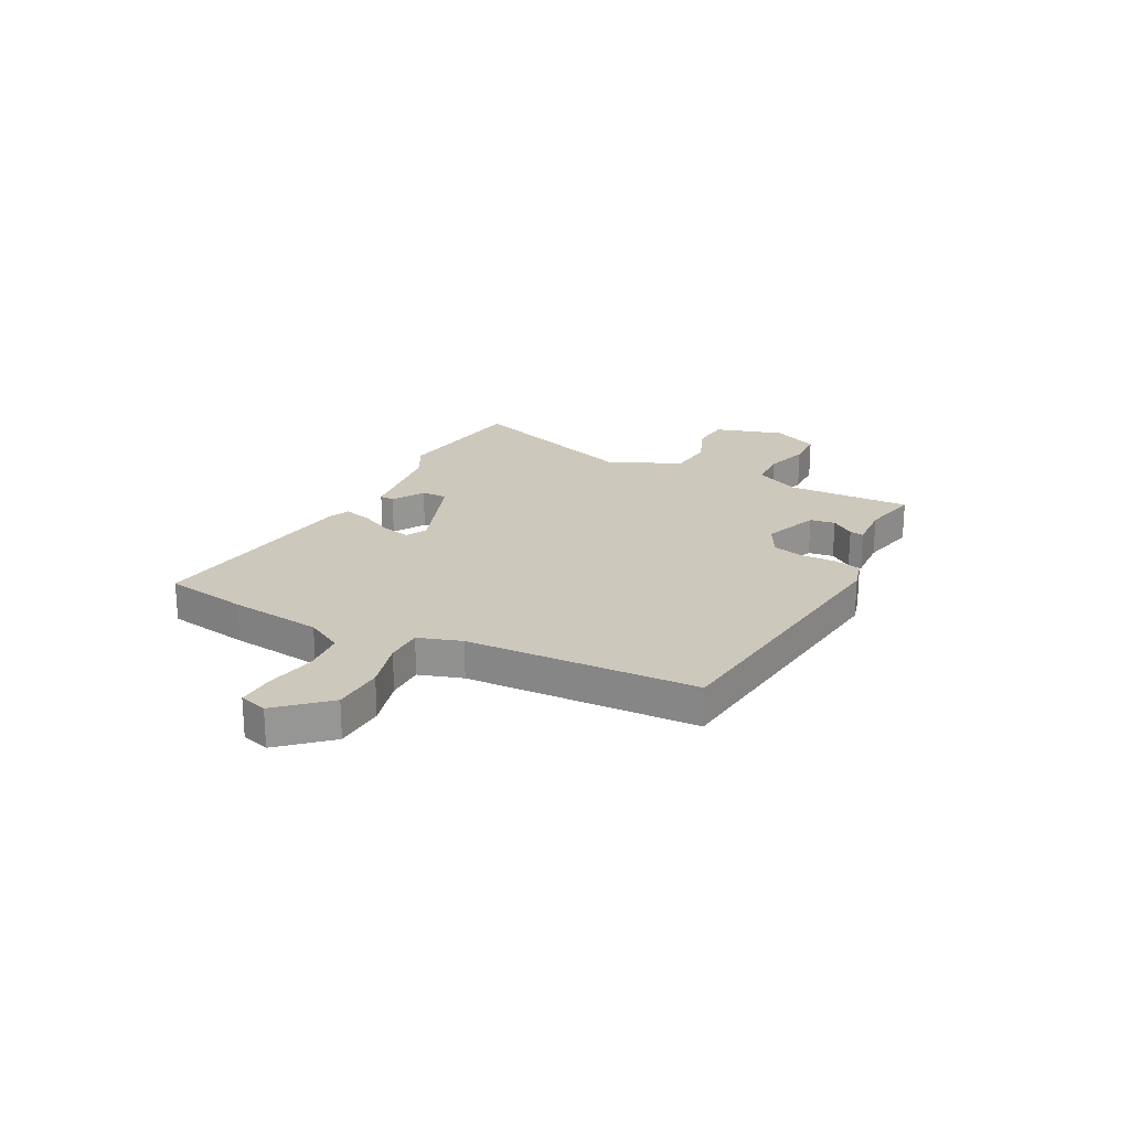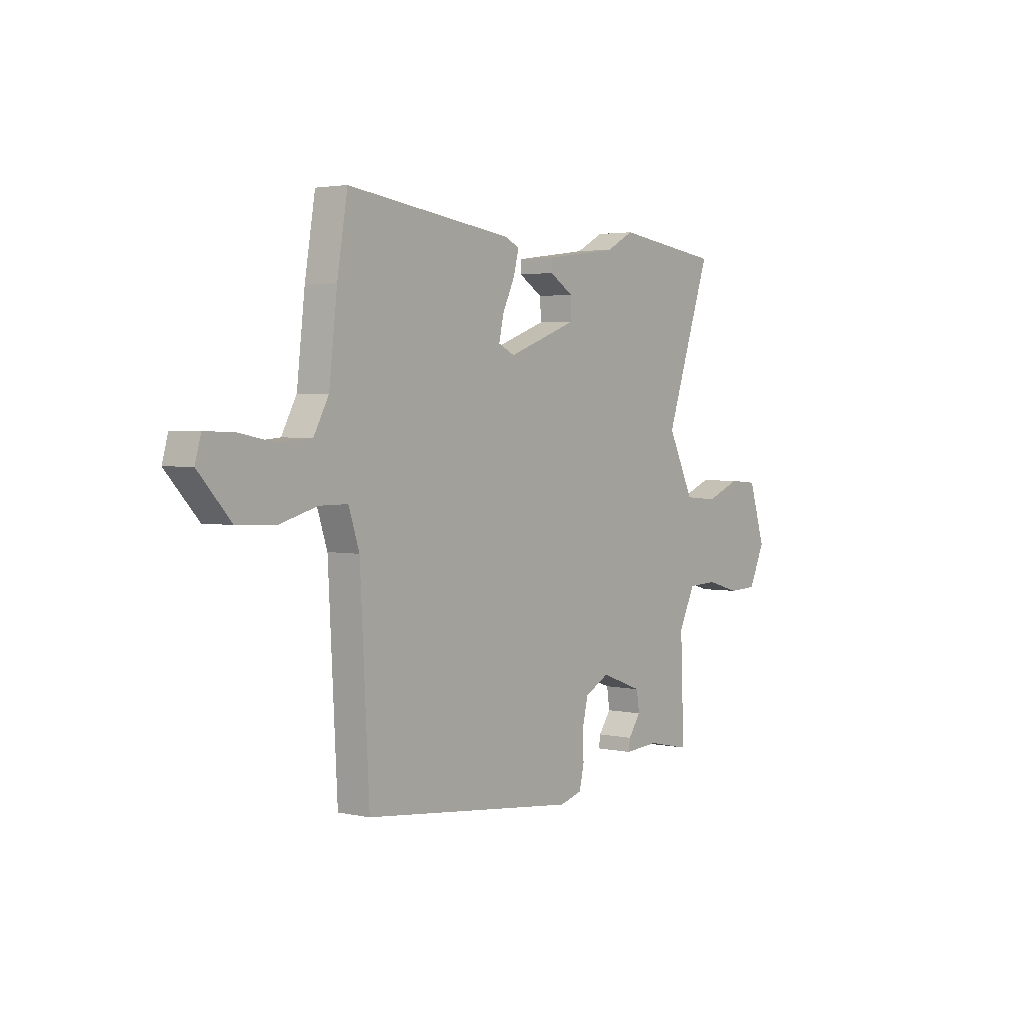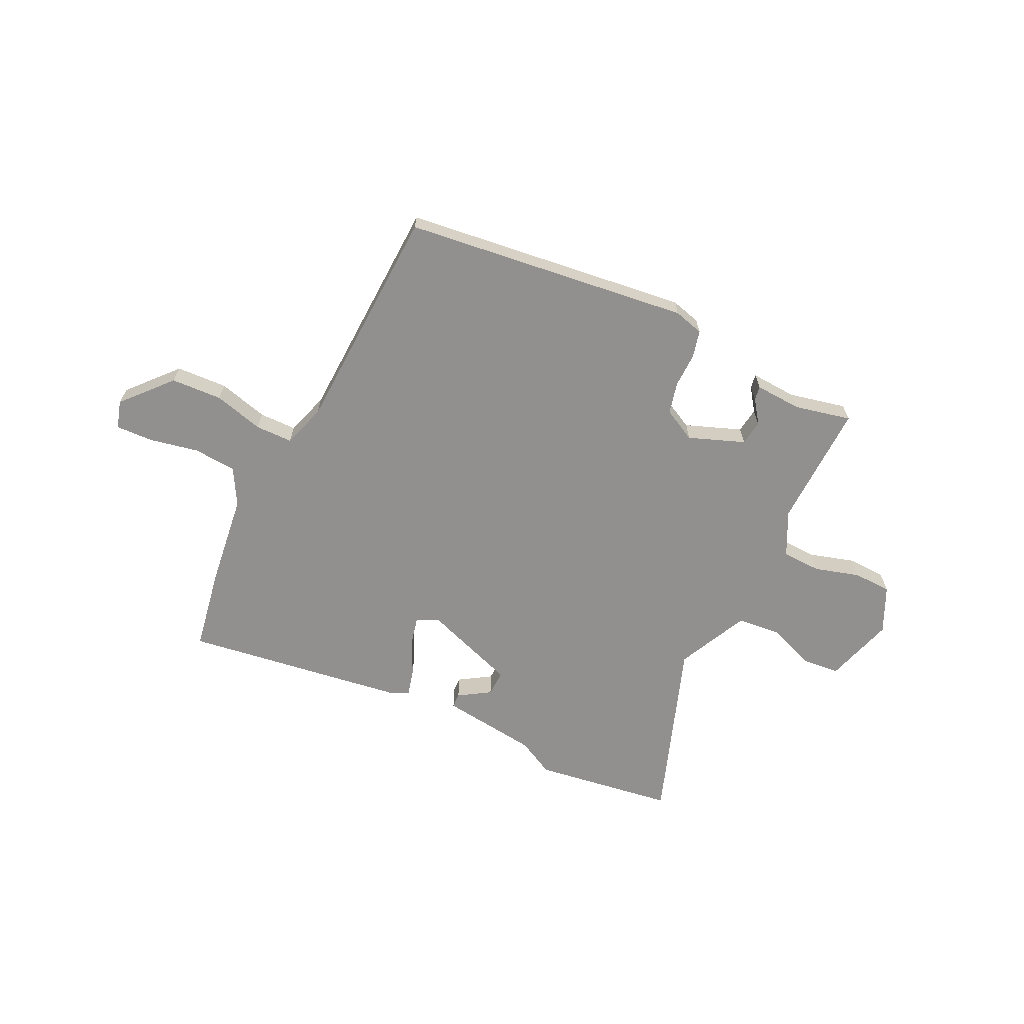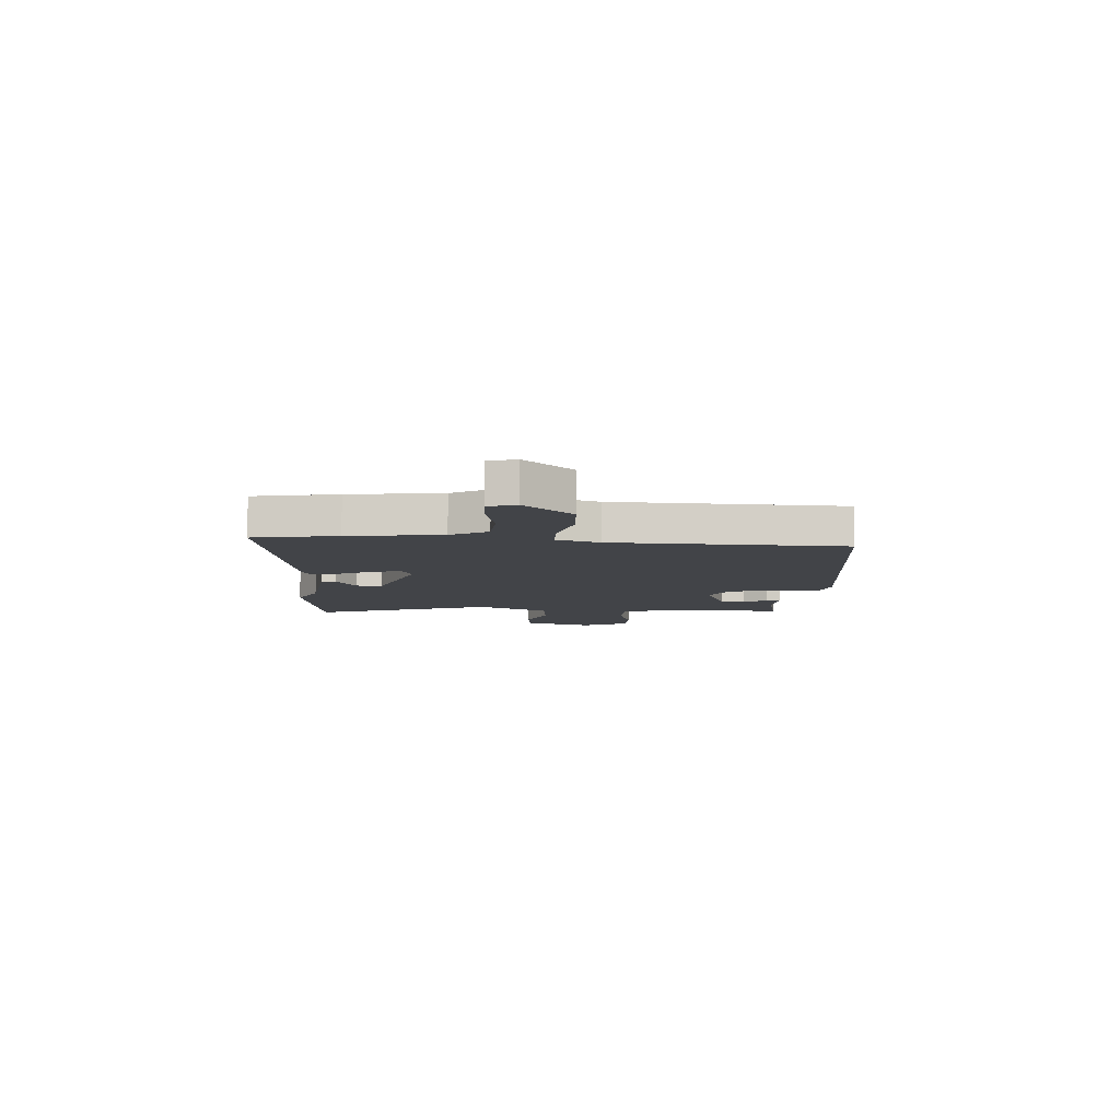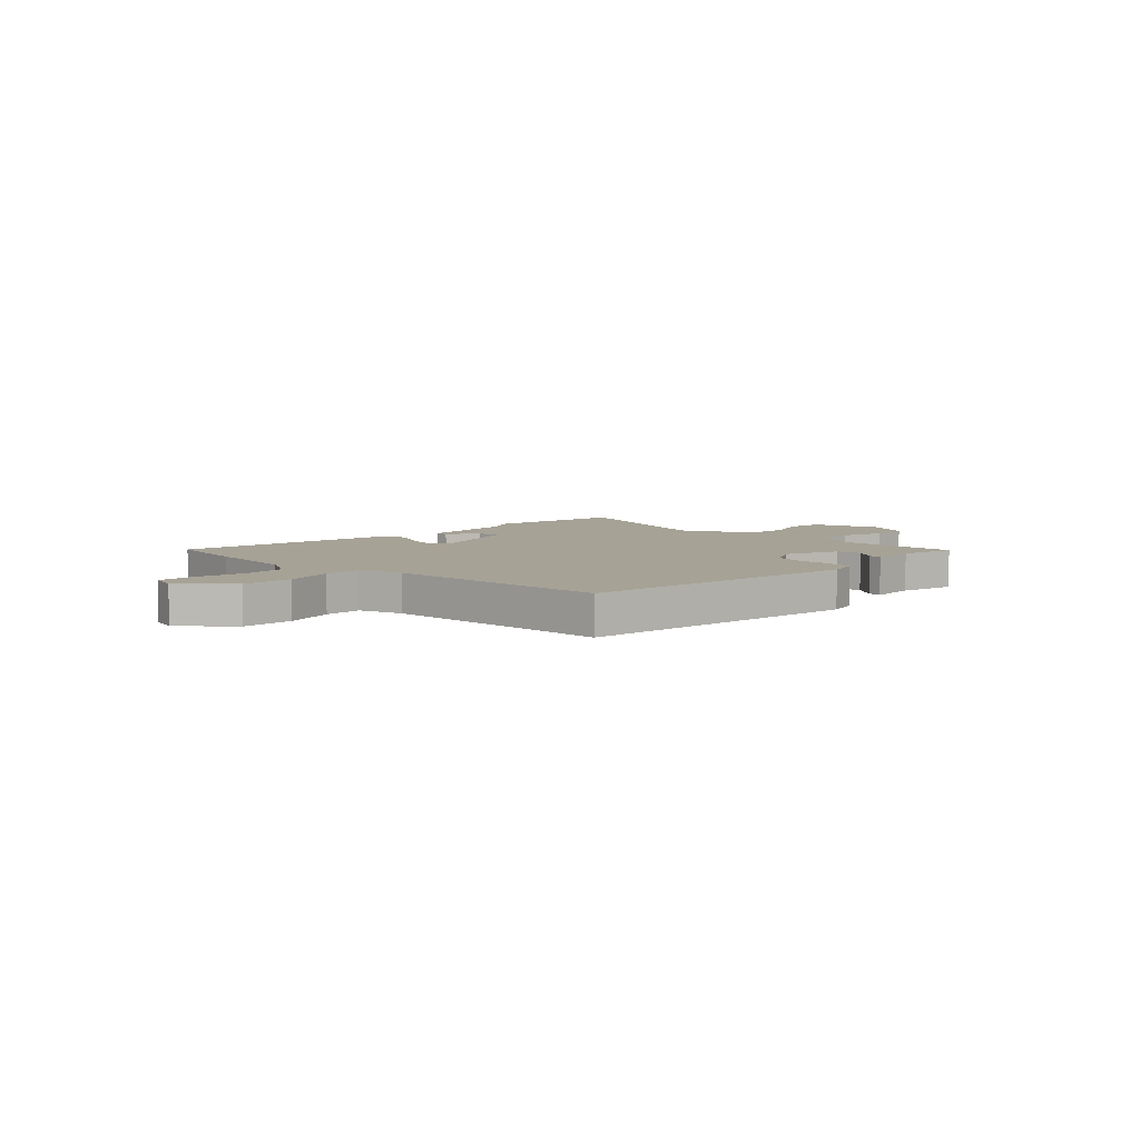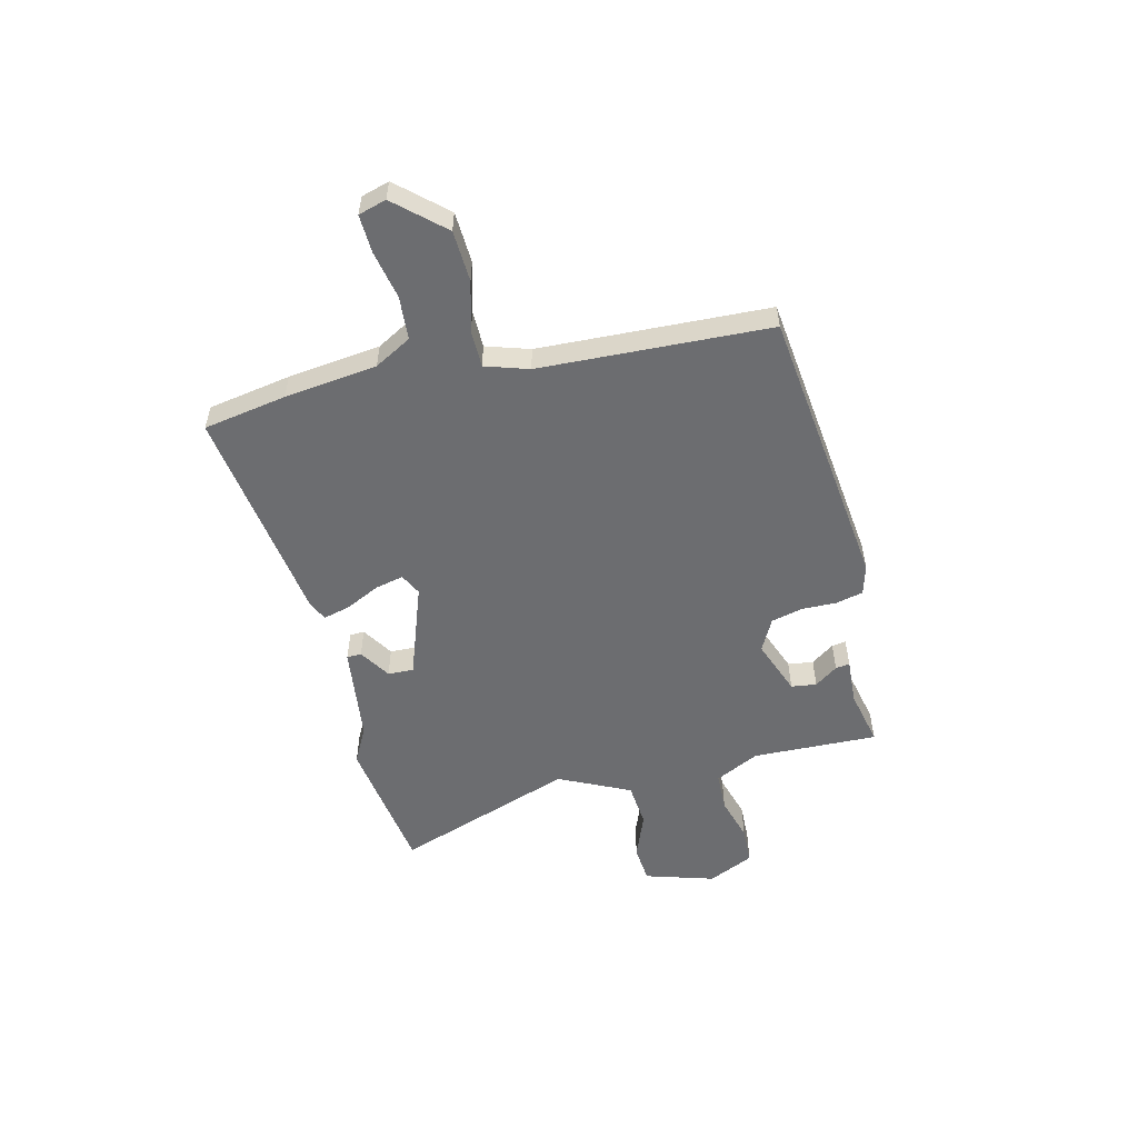
<metadata>
{"format":"obj","ext":"obj","renderer":"f3d","projection":"perspective","resolution":1024,"background":"white","views":[{"elev":22.2,"azim":117.8,"up":"+Y"},{"elev":2.9,"azim":127.0,"up":"+Z"},{"elev":-65.7,"azim":154.9,"up":"+Y"},{"elev":-8.1,"azim":87.2,"up":"+Y"},{"elev":6.3,"azim":134.7,"up":"+Y"},{"elev":-54.0,"azim":104.2,"up":"+Y"}]}
</metadata>
<code>
v -0.517 0.07 -0.492
v -0.508 0.07 -0.254
v -0.549 0.07 -0.169
v -0.624 0.07 -0.166
v -0.709 0.07 -0.19
v -0.782 0.07 -0.187
v -0.822 0.07 -0.099
v -0.781 0.07 0.032
v -0.709 0.07 0.038
v -0.622 0.07 0.003
v -0.537 0.07 0.01
v -0.471 0.07 0.145
v -0.588 0.07 0.488
v -0.321 0.07 0.524
v -0.252 0.07 0.487
v -0.067 0.07 0.462
v -0.066 0.07 0.434
v -0.126 0.07 0.397
v -0.128 0.07 0.348
v 0.05 0.07 0.283
v 0.091 0.07 0.303
v 0.079 0.07 0.357
v 0.048 0.07 0.422
v 0.035 0.07 0.474
v 0.073 0.07 0.491
v 0.492 0.07 0.547
v 0.518 0.07 0.389
v 0.538 0.07 0.213
v 0.576 0.07 0.143
v 0.658 0.07 0.136
v 0.751 0.07 0.154
v 0.822 0.07 0.156
v 0.837 0.07 0.103
v 0.755 0.07 0.013
v 0.658 0.07 0.009
v 0.564 0.07 0.035
v 0.493 0.07 0.035
v 0.466 0.07 -0.047
v 0.443 0.07 -0.483
v -0.1 0.07 -0.544
v -0.157 0.07 -0.528
v -0.169 0.07 -0.476
v -0.167 0.07 -0.41
v -0.181 0.07 -0.35
v -0.243 0.07 -0.317
v -0.349 0.07 -0.356
v -0.356 0.07 -0.404
v -0.325 0.07 -0.448
v -0.321 0.07 -0.475
v -0.409 0.07 -0.469
v -0.517 0 -0.492
v -0.508 0 -0.254
v -0.549 0 -0.169
v -0.624 0 -0.166
v -0.709 0 -0.19
v -0.782 0 -0.187
v -0.822 0 -0.099
v -0.781 0 0.032
v -0.709 0 0.038
v -0.622 0 0.003
v -0.537 0 0.01
v -0.471 0 0.145
v -0.588 0 0.488
v -0.321 0 0.524
v -0.252 0 0.487
v -0.067 0 0.462
v -0.066 0 0.434
v -0.126 0 0.397
v -0.128 0 0.348
v 0.05 0 0.283
v 0.091 0 0.303
v 0.079 0 0.357
v 0.048 0 0.422
v 0.035 0 0.474
v 0.073 0 0.491
v 0.492 0 0.547
v 0.518 0 0.389
v 0.538 0 0.213
v 0.576 0 0.143
v 0.658 0 0.136
v 0.751 0 0.154
v 0.822 0 0.156
v 0.837 0 0.103
v 0.755 0 0.013
v 0.658 0 0.009
v 0.564 0 0.035
v 0.493 0 0.035
v 0.466 0 -0.047
v 0.443 0 -0.483
v -0.1 0 -0.544
v -0.157 0 -0.528
v -0.169 0 -0.476
v -0.167 0 -0.41
v -0.181 0 -0.35
v -0.243 0 -0.317
v -0.349 0 -0.356
v -0.356 0 -0.404
v -0.325 0 -0.448
v -0.321 0 -0.475
v -0.409 0 -0.469
f 47 48 49 50
f 46 47 50 1
f 40 41 42 43
f 38 39 40 43
f 37 38 43 44
f 33 34 35 36
f 33 36 37
f 30 31 32 33
f 29 30 33 37
f 28 29 37 44
f 22 23 24 25
f 21 22 25 26
f 15 16 17 18
f 15 18 19
f 12 13 14 15
f 11 12 15 19
f 7 8 9 10
f 7 10 11
f 4 5 6 7
f 3 4 7 11
f 2 3 11 19
f 46 1 2 19
f 27 28 44 45
f 21 26 27 45
f 20 21 45 46
f 19 20 46
f 100 99 98 97
f 51 100 97 96
f 93 92 91 90
f 93 90 89 88
f 94 93 88 87
f 86 85 84 83
f 87 86 83
f 83 82 81 80
f 87 83 80 79
f 94 87 79 78
f 75 74 73 72
f 76 75 72 71
f 68 67 66 65
f 69 68 65
f 65 64 63 62
f 69 65 62 61
f 60 59 58 57
f 61 60 57
f 57 56 55 54
f 61 57 54 53
f 69 61 53 52
f 69 52 51 96
f 95 94 78 77
f 95 77 76 71
f 96 95 71 70
f 96 70 69
f 1 51 52 2
f 2 52 53 3
f 3 53 54 4
f 4 54 55 5
f 5 55 56 6
f 6 56 57 7
f 7 57 58 8
f 8 58 59 9
f 9 59 60 10
f 10 60 61 11
f 11 61 62 12
f 12 62 63 13
f 13 63 64 14
f 14 64 65 15
f 15 65 66 16
f 16 66 67 17
f 17 67 68 18
f 18 68 69 19
f 19 69 70 20
f 20 70 71 21
f 21 71 72 22
f 22 72 73 23
f 23 73 74 24
f 24 74 75 25
f 25 75 76 26
f 26 76 77 27
f 27 77 78 28
f 28 78 79 29
f 29 79 80 30
f 30 80 81 31
f 31 81 82 32
f 32 82 83 33
f 33 83 84 34
f 34 84 85 35
f 35 85 86 36
f 36 86 87 37
f 37 87 88 38
f 38 88 89 39
f 39 89 90 40
f 40 90 91 41
f 41 91 92 42
f 42 92 93 43
f 43 93 94 44
f 44 94 95 45
f 45 95 96 46
f 46 96 97 47
f 47 97 98 48
f 48 98 99 49
f 49 99 100 50
f 50 100 51 1

</code>
